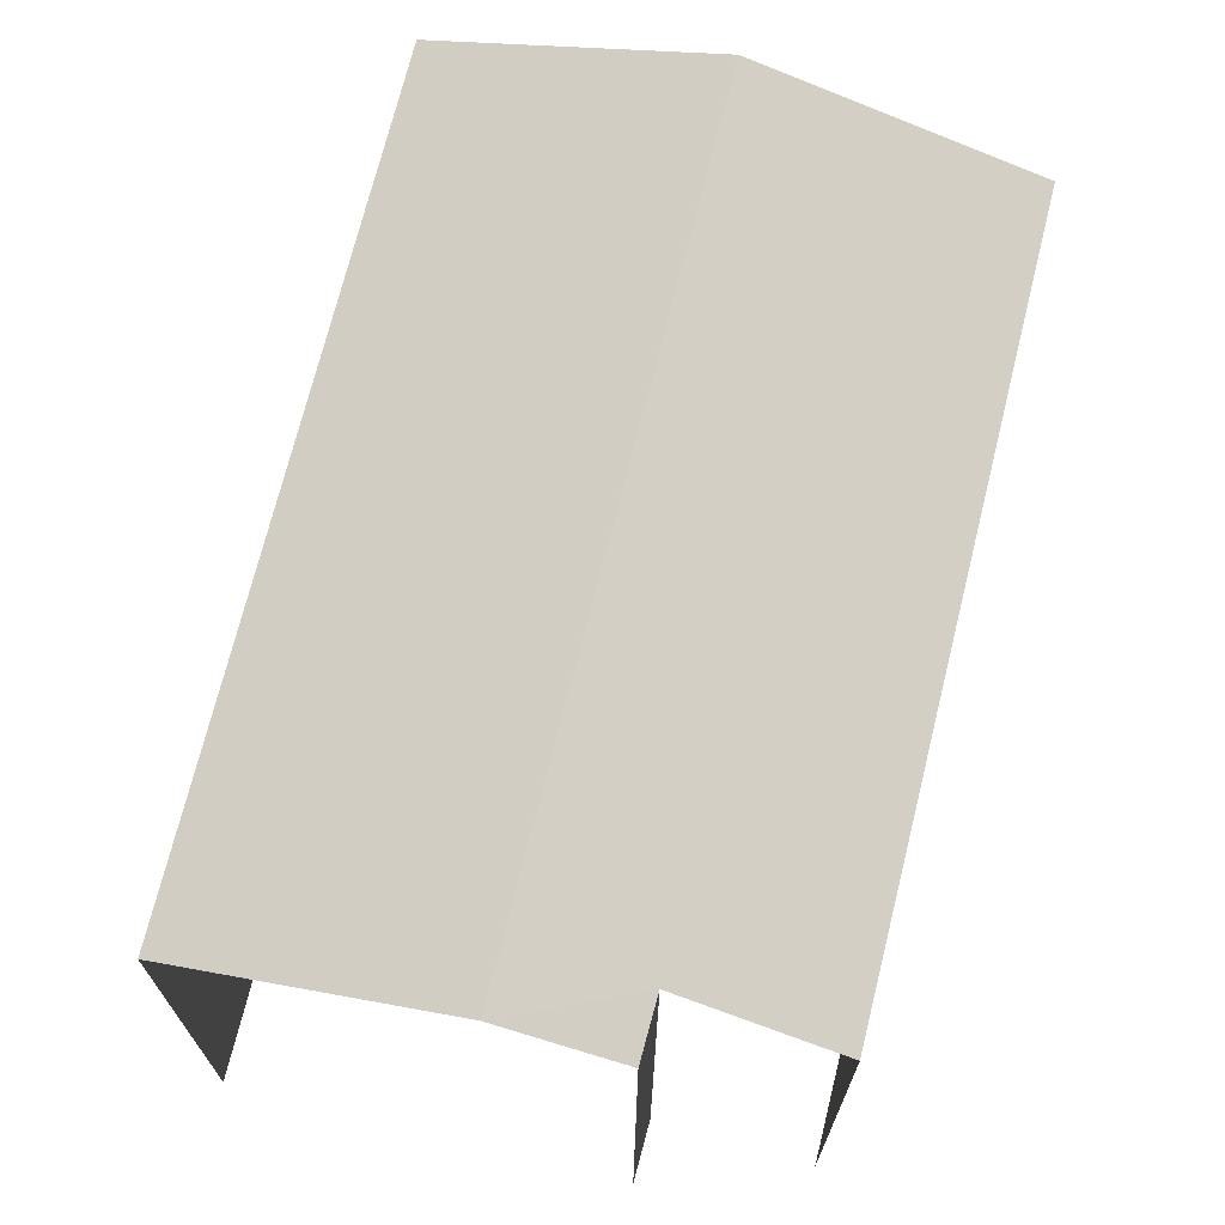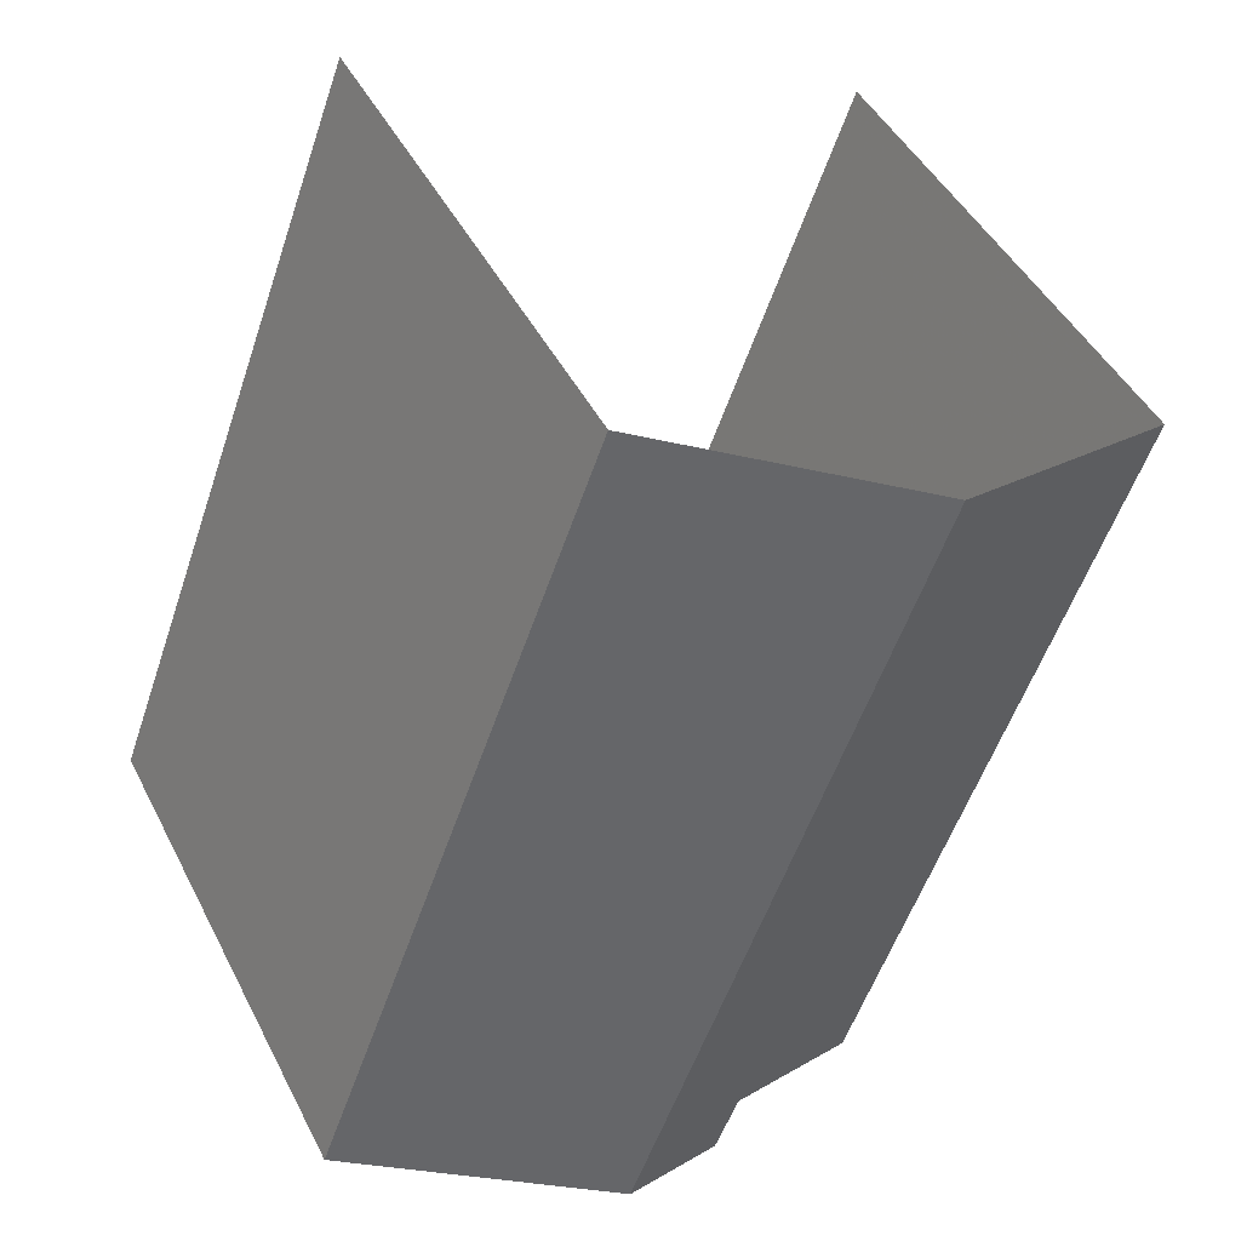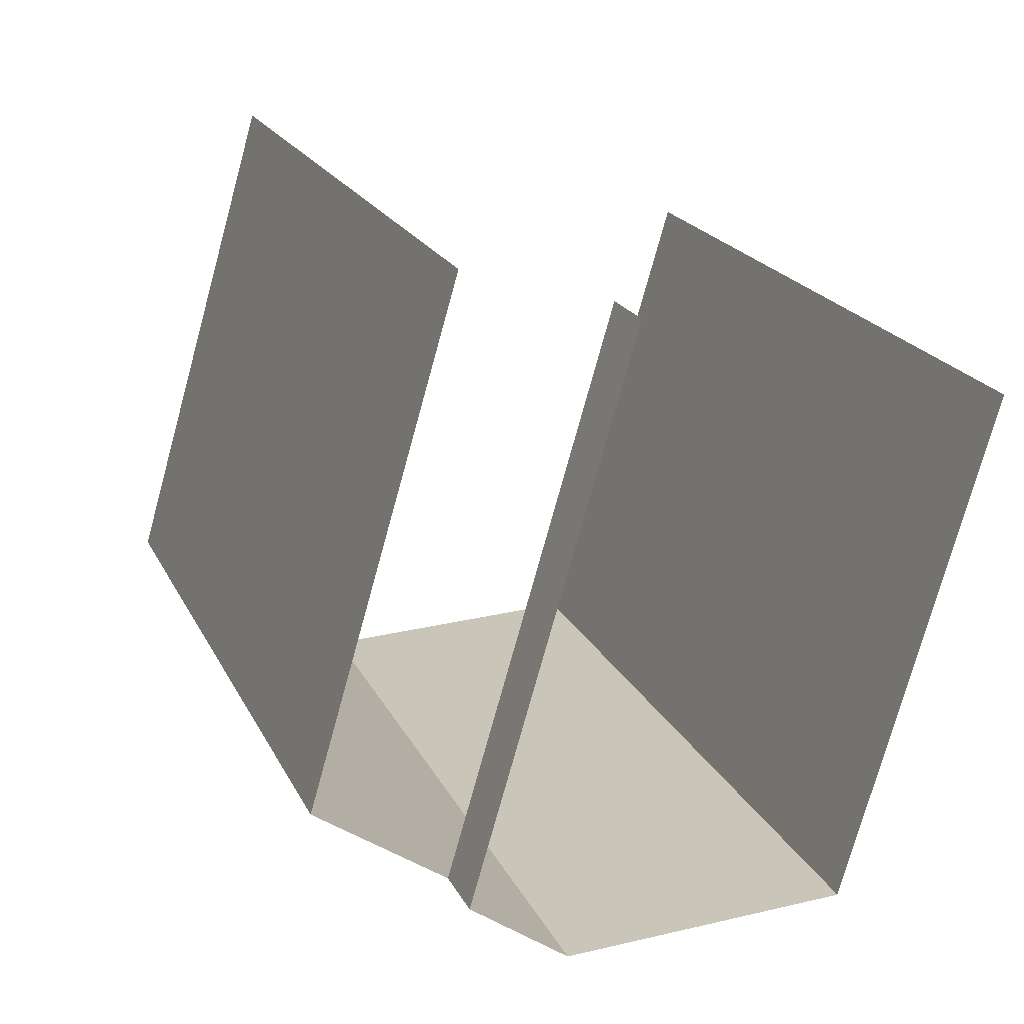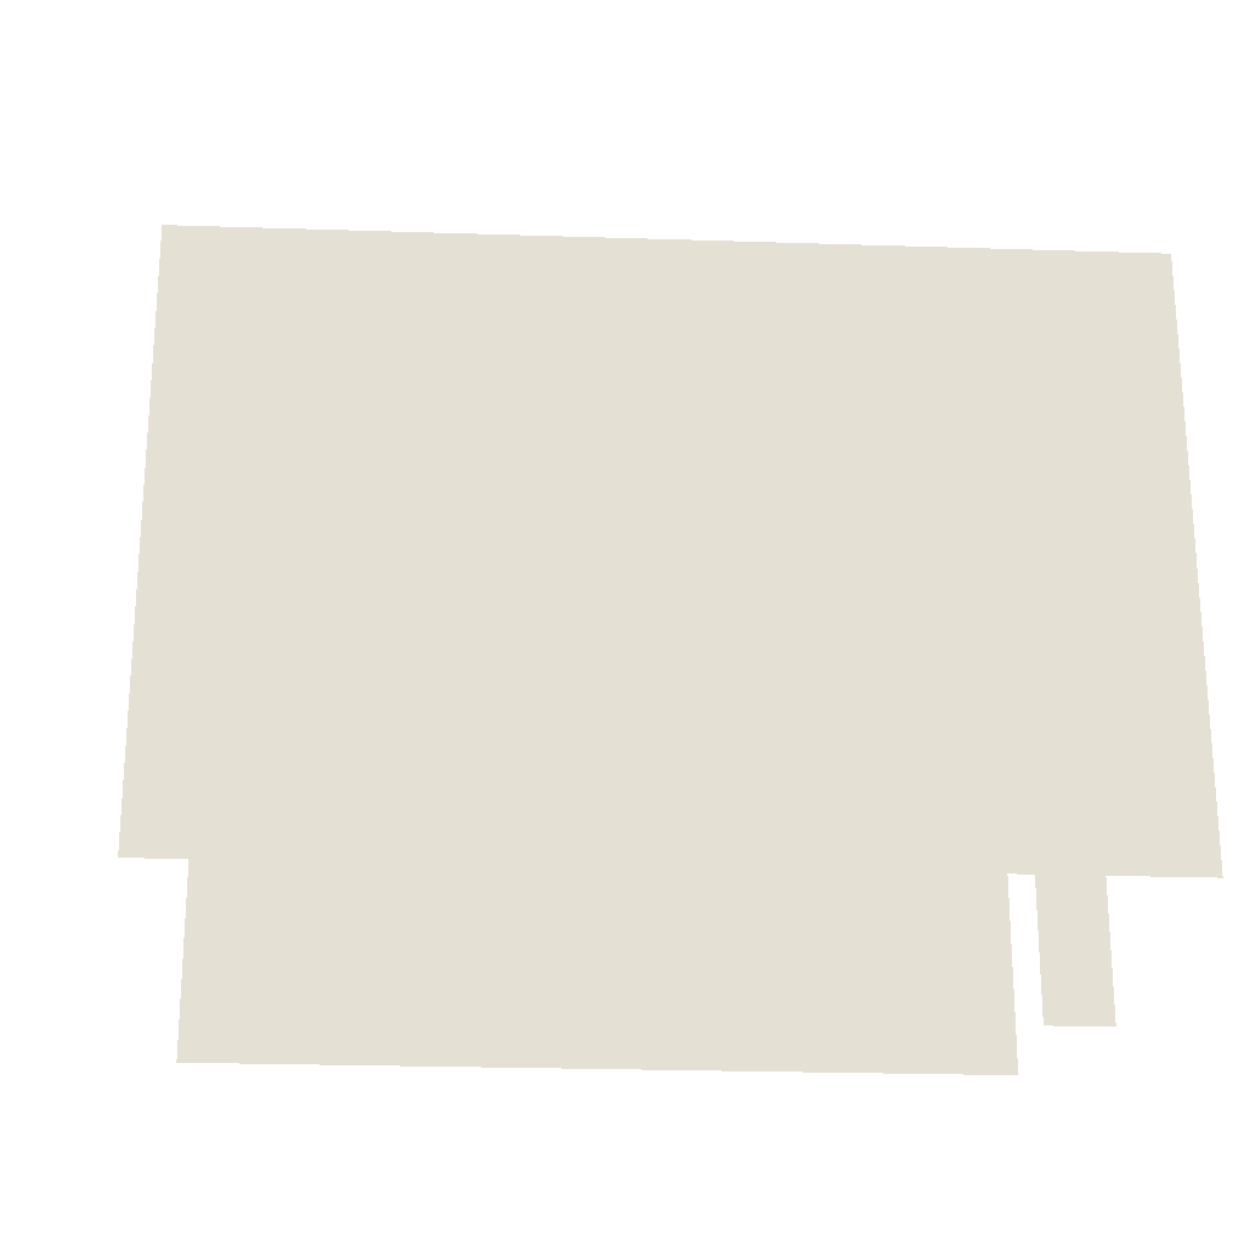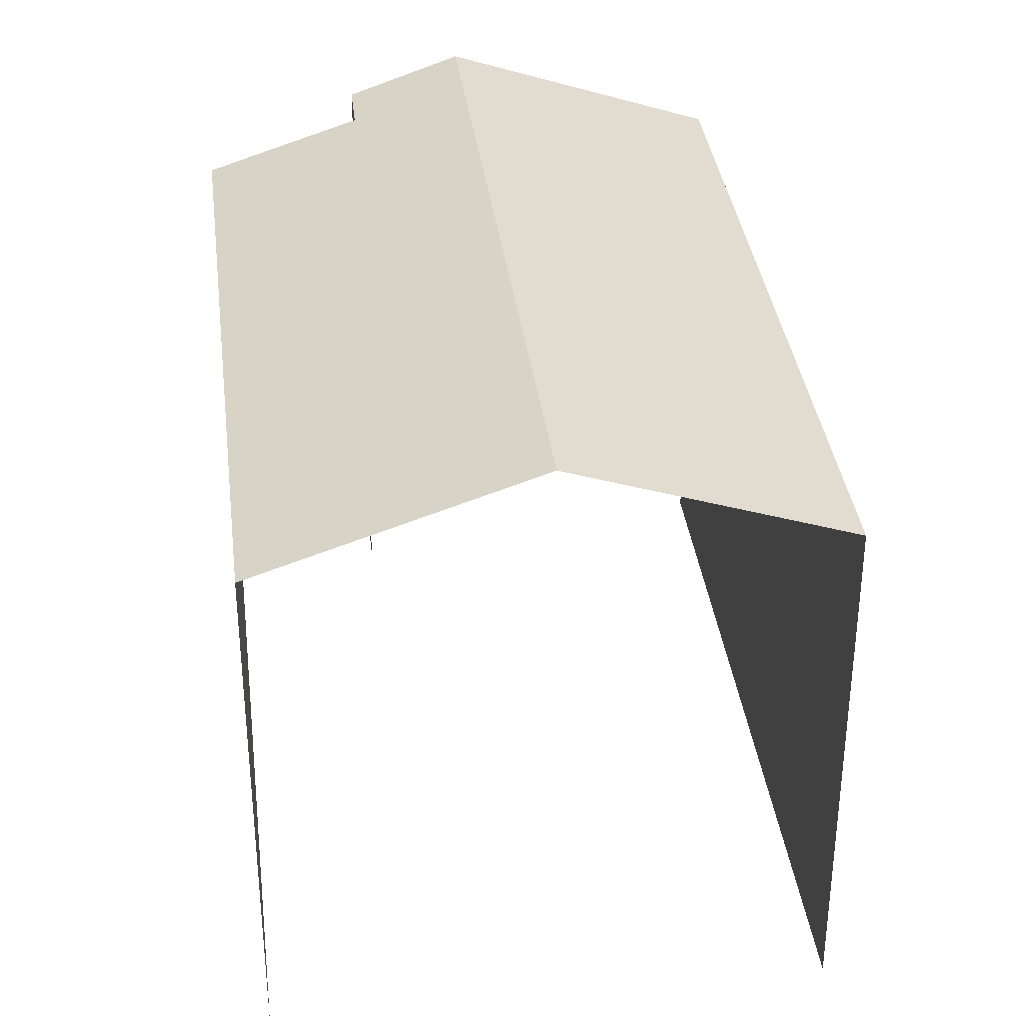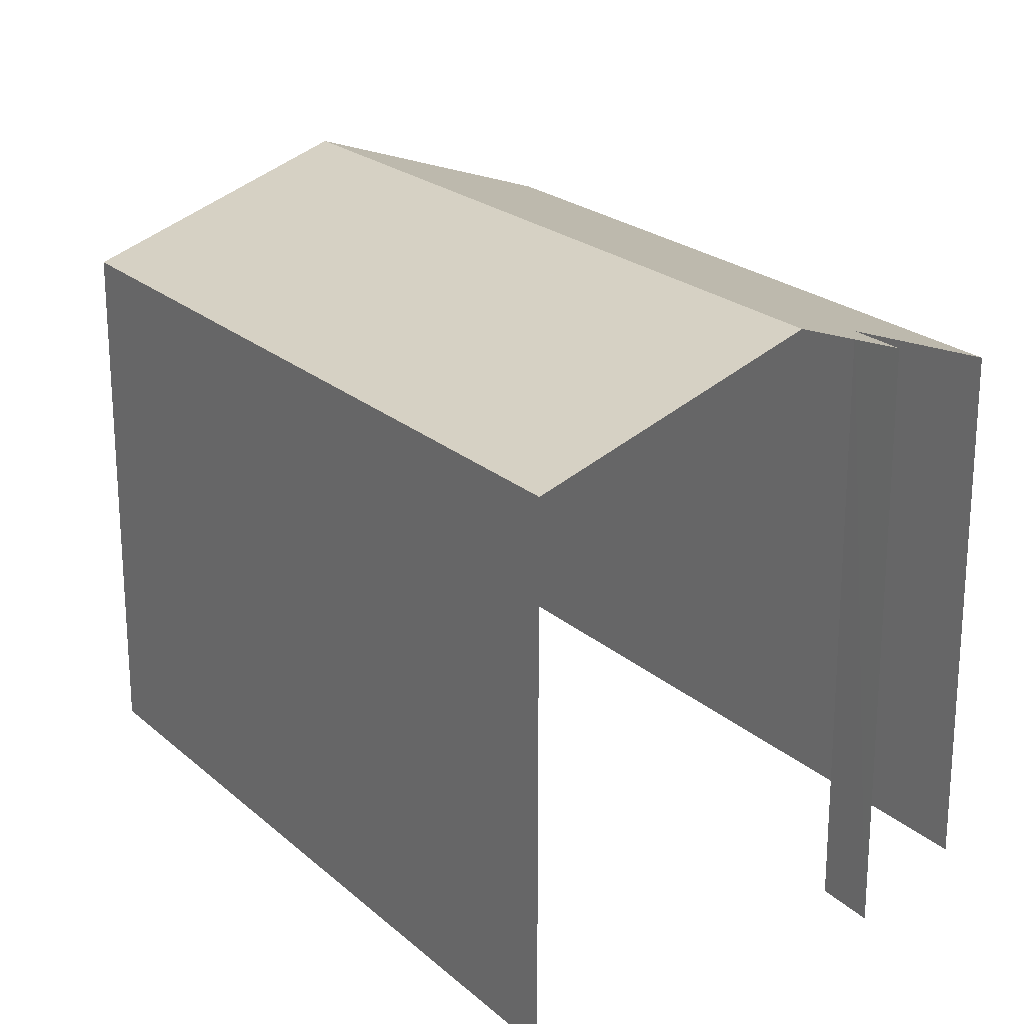
<metadata>
{"format":"obj","ext":"obj","renderer":"f3d","projection":"perspective","resolution":1024,"background":"white","views":[{"elev":71.2,"azim":-6.5,"up":"+Z"},{"elev":45.3,"azim":-25.7,"up":"+Y"},{"elev":-75.4,"azim":164.6,"up":"+Y"},{"elev":-23.7,"azim":-113.6,"up":"+Z"},{"elev":35.4,"azim":152.5,"up":"+Z"},{"elev":22.2,"azim":-54.7,"up":"+Z"}]}
</metadata>
<code>
v -2.235e+05 -1.28e+05 15.51
v -2.235e+05 -1.28e+05 15.51
v -2.235e+05 -1.28e+05 15.51
v -2.235e+05 -1.28e+05 15.51
v -2.235e+05 -1.28e+05 15.51
v -2.235e+05 -1.28e+05 15.51
v -2.235e+05 -1.28e+05 22.64
v -2.235e+05 -1.28e+05 22.64
v -2.235e+05 -1.28e+05 23.37
v -2.235e+05 -1.28e+05 23.9
v -2.235e+05 -1.28e+05 23.9
v -2.235e+05 -1.28e+05 23.38
v -2.235e+05 -1.28e+05 22.64
v -2.235e+05 -1.28e+05 22.64
f 1 2 3
f 3 2 4
f 1 5 2
f 4 2 6
f 4 6 14
f 14 12 11
f 14 6 12
f 8 1 10
f 1 3 10
f 3 13 10
f 7 2 5
f 7 9 2
f 7 8 9
f 8 10 9
f 9 11 12
f 9 10 11
f 13 14 11
f 10 13 11
f 13 3 4
f 14 13 4
f 9 6 2
f 9 12 6
f 5 1 8
f 7 5 8

</code>
